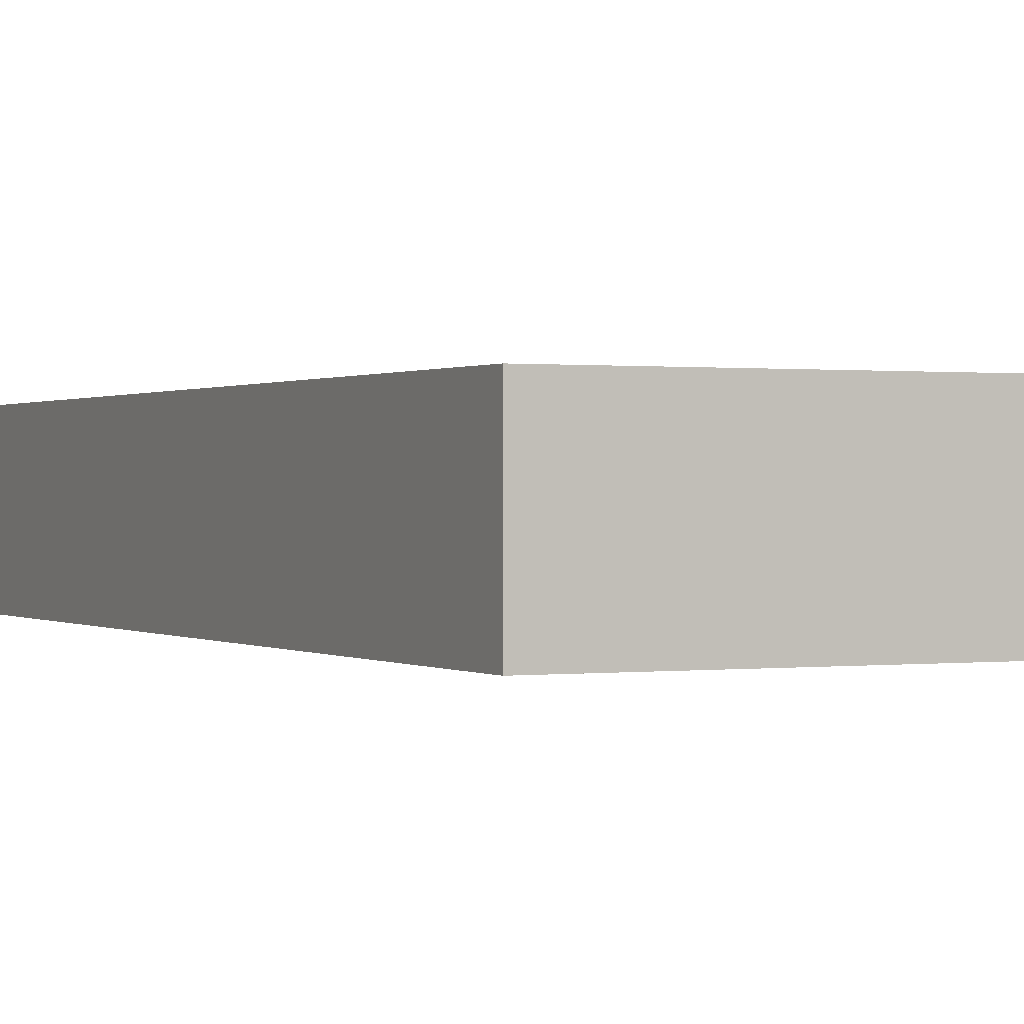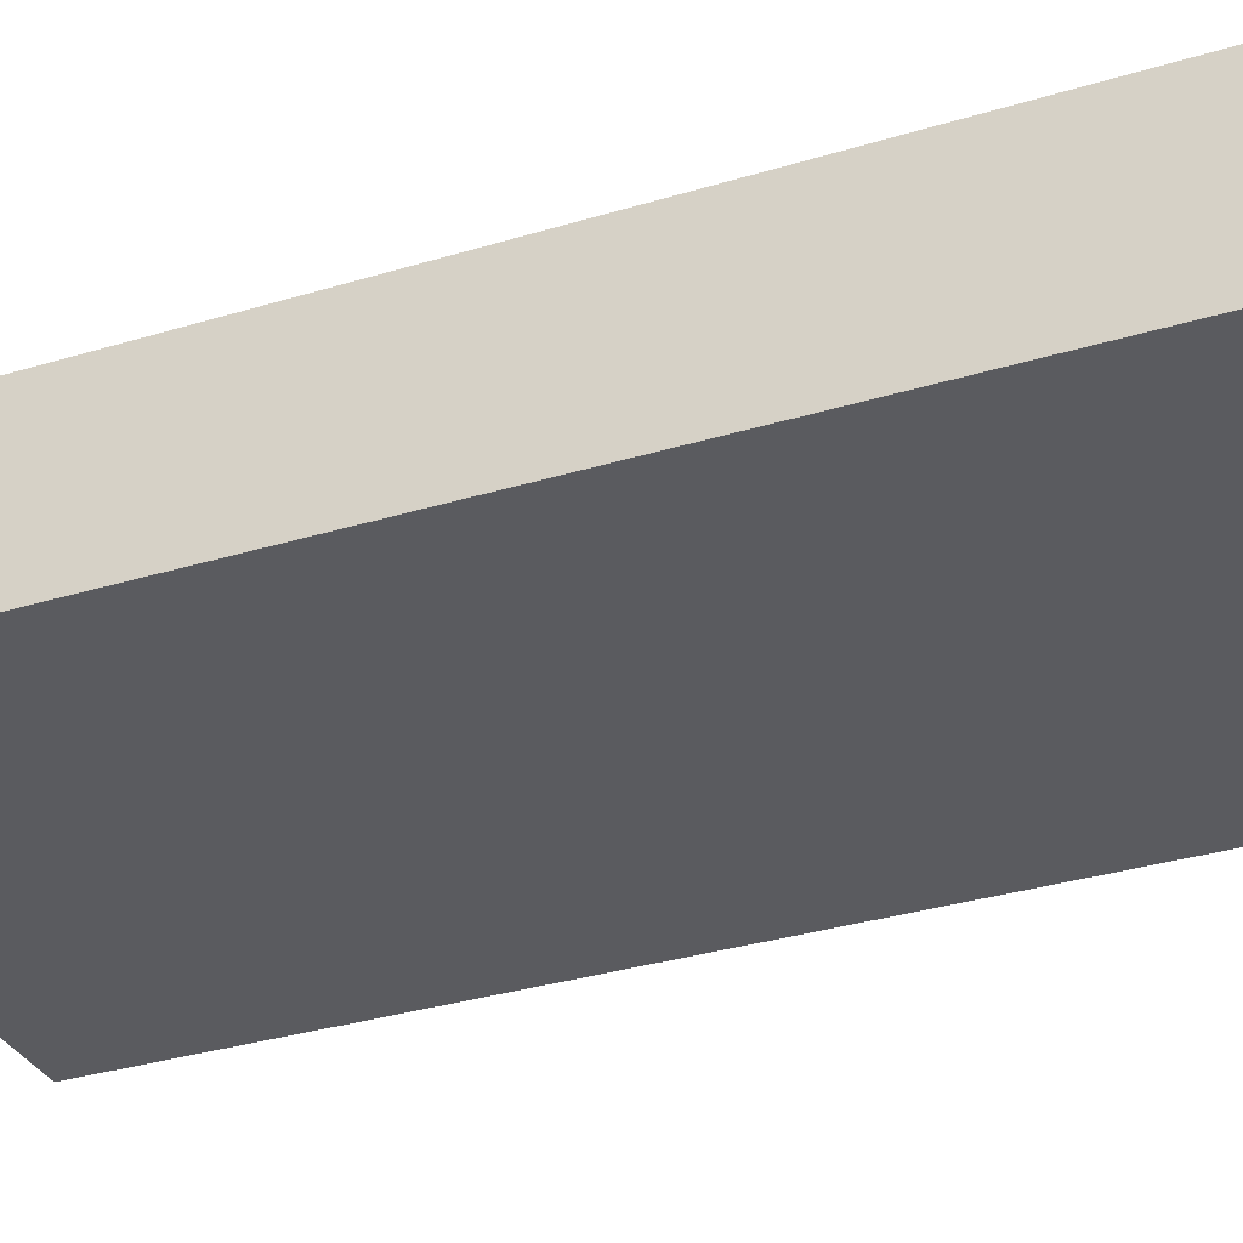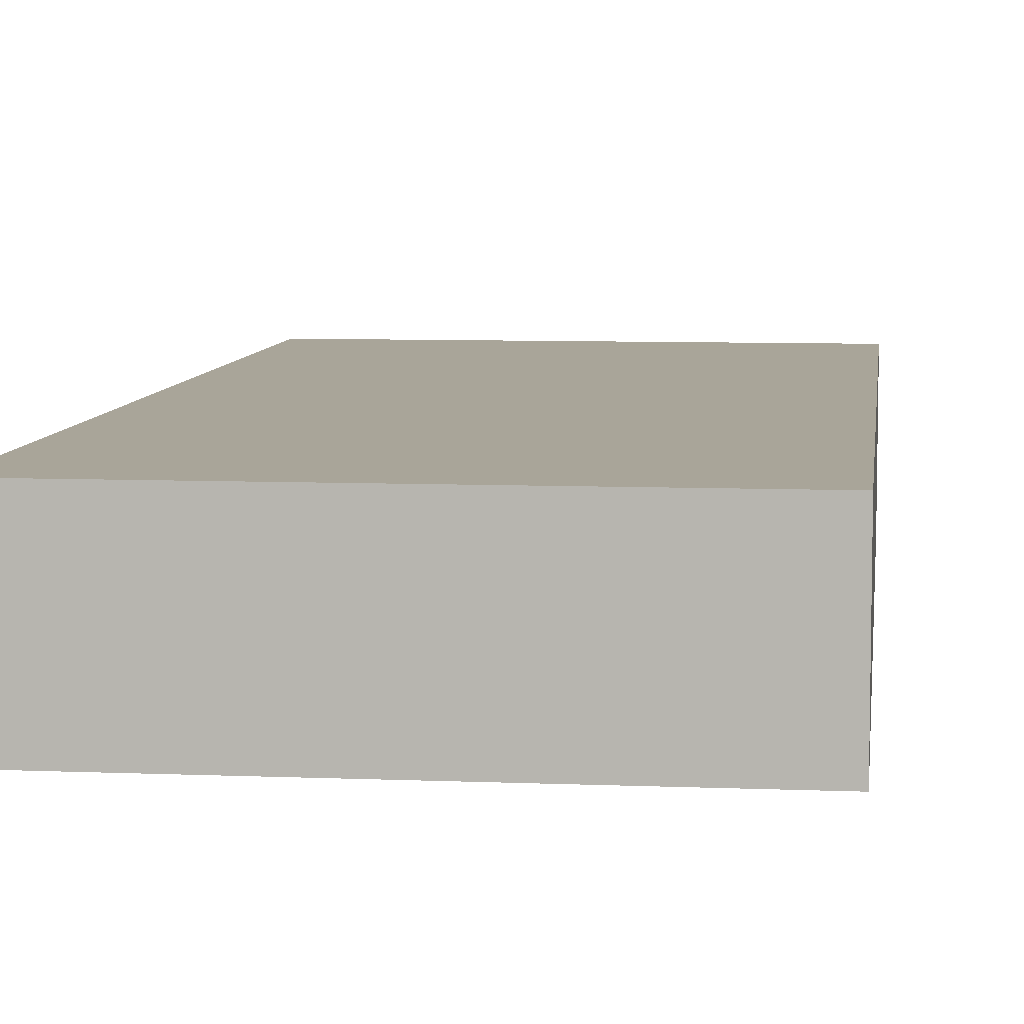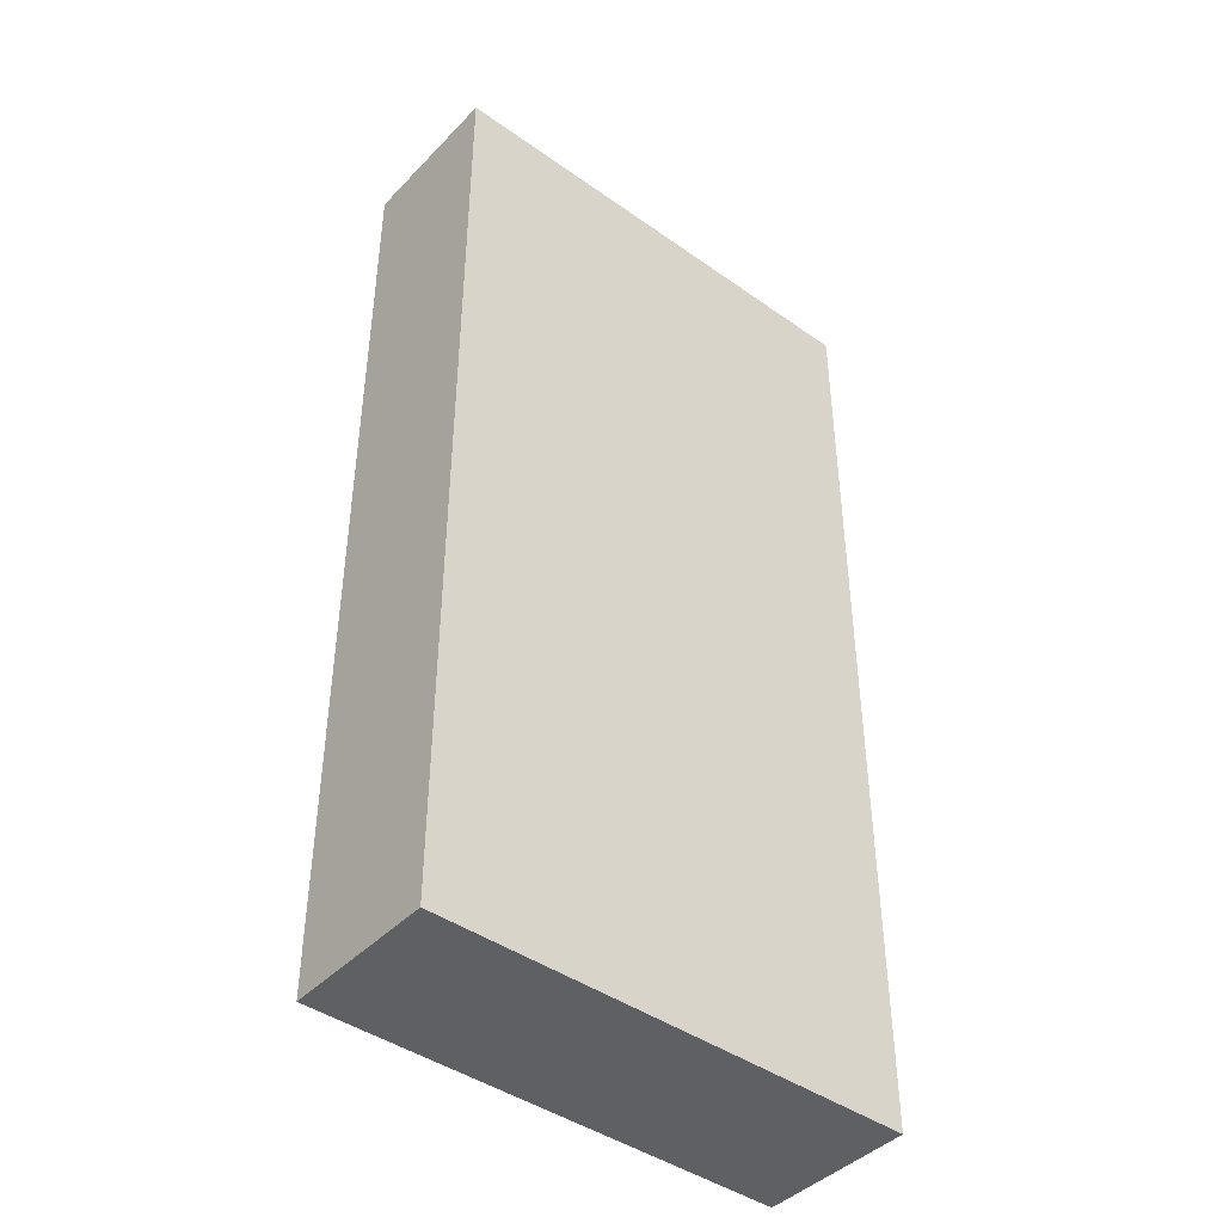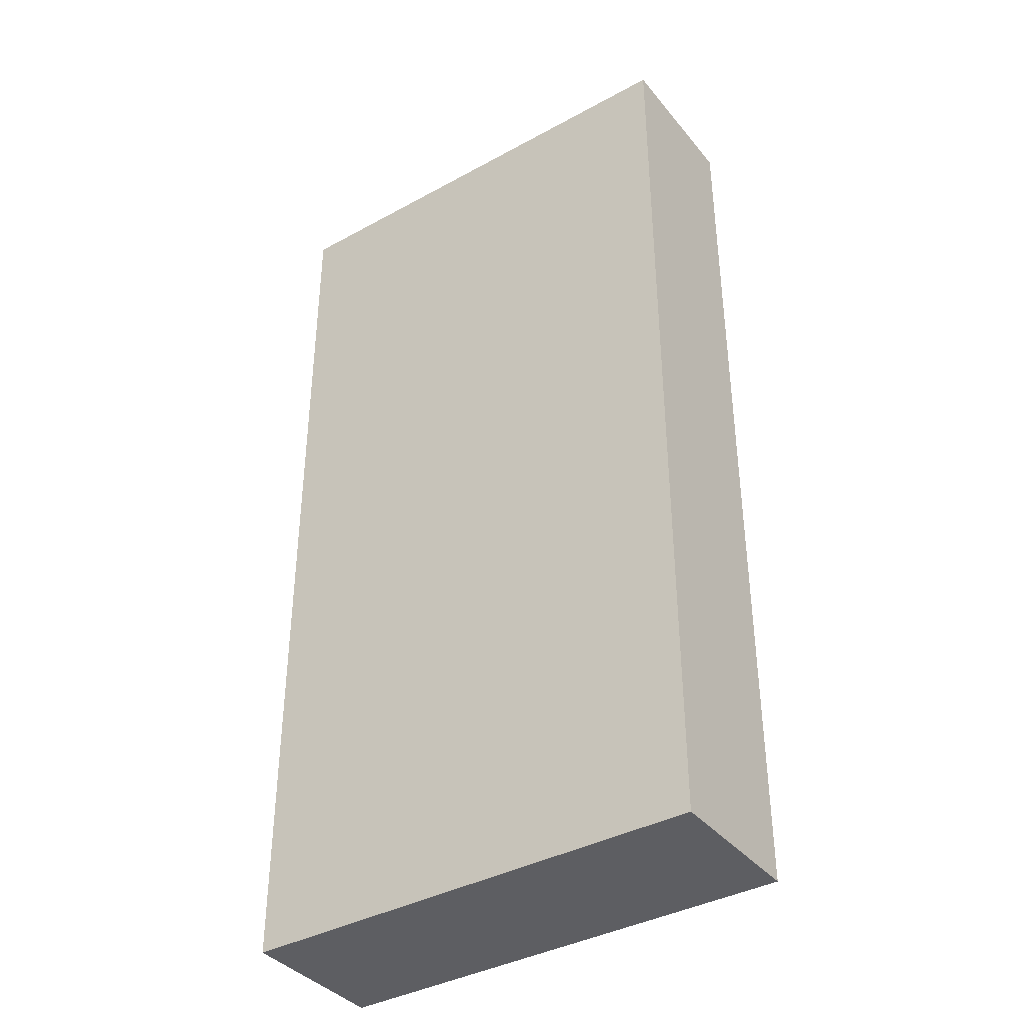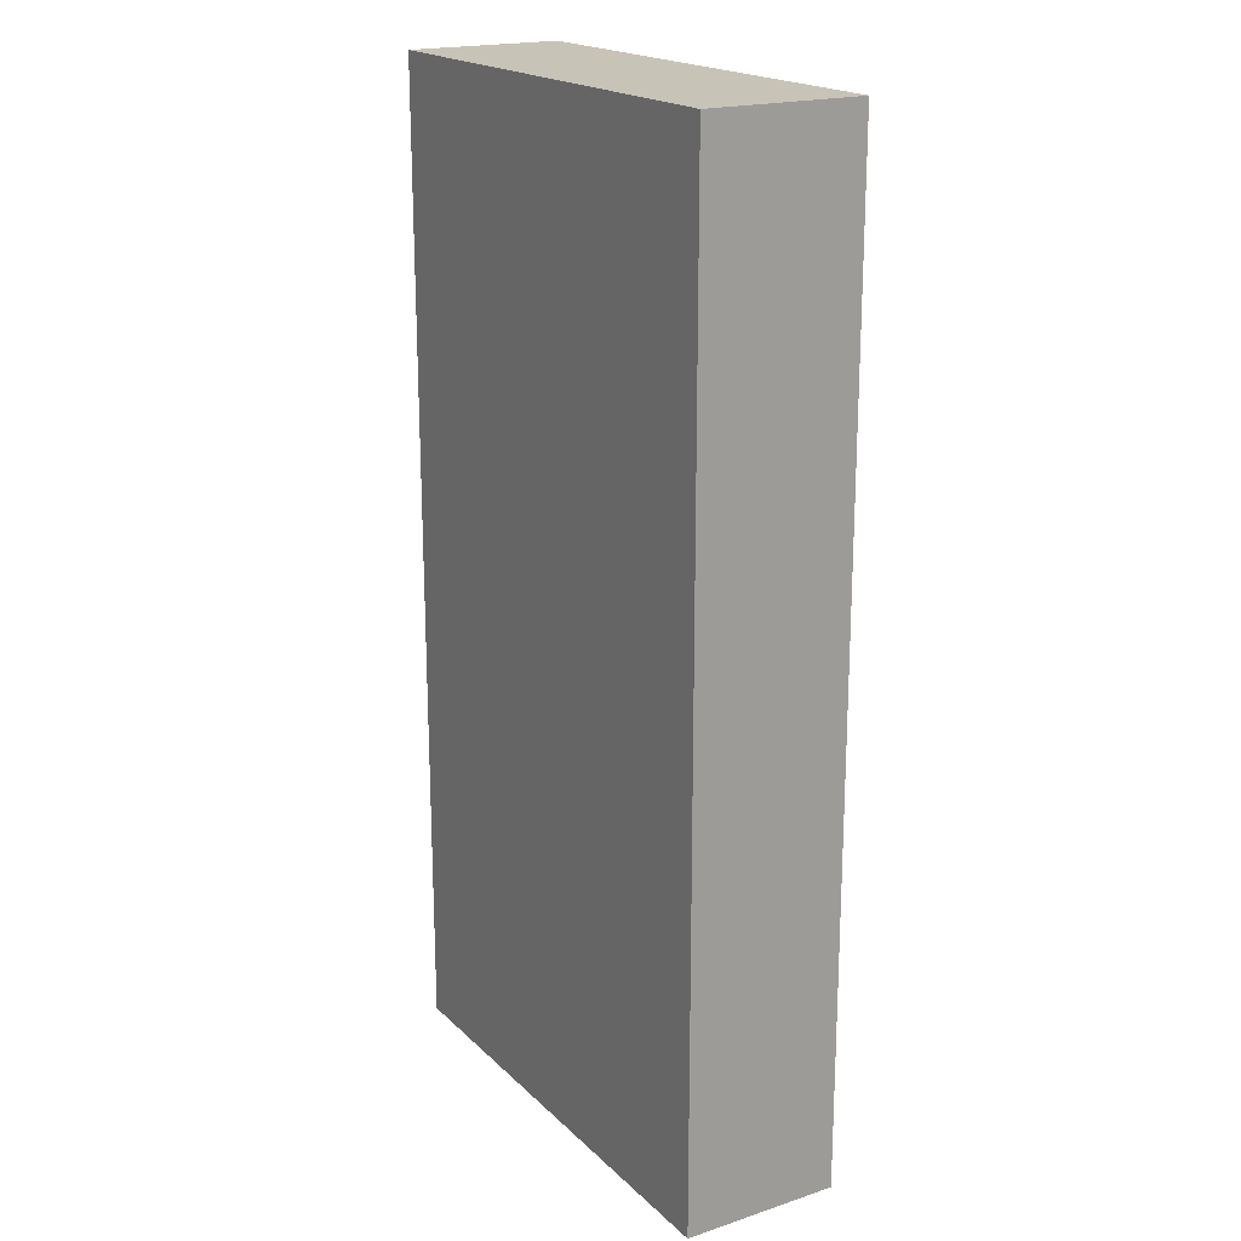
<metadata>
{"format":"obj","ext":"obj","renderer":"f3d","projection":"perspective","resolution":1024,"background":"white","views":[{"elev":0.4,"azim":154.2,"up":"+Y"},{"elev":-33.1,"azim":112.8,"up":"+Y"},{"elev":7.4,"azim":-173.3,"up":"+Y"},{"elev":-43.2,"azim":140.1,"up":"+Z"},{"elev":-38.4,"azim":34.7,"up":"+Z"},{"elev":19.6,"azim":-121.3,"up":"+Z"}]}
</metadata>
<code>
v 0 -0.1413 -6.489
v 0 3.079 -6.489
v 10 3.079 -6.489
v 10 -0.1413 -6.489
v 0 -0.1413 13.76
v 0 -0.1413 -6.489
v 10 -0.1413 -6.489
v 10 -0.1413 13.76
v 0 3.079 13.76
v 0 -0.1413 13.76
v 10 -0.1413 13.76
v 10 3.079 13.76
v 0 3.079 -6.489
v 0 3.079 13.76
v 10 3.079 13.76
v 10 3.079 -6.489
v 10 3.079 -6.489
v 10 3.079 13.76
v 10 -0.1413 13.76
v 10 -0.1413 -6.489
v 0 3.079 13.76
v 0 3.079 -6.489
v 0 -0.1413 -6.489
v 0 -0.1413 13.76
g e5aaf1ae-e315-11ea-9abd-54bf646e7e1f
f 1 2 4
f 4 2 3
g e5ab18be-e315-11ea-84a6-54bf646e7e1f
f 5 6 8
f 8 6 7
g e5ab3fc6-e315-11ea-9883-54bf646e7e1f
f 9 10 12
f 12 10 11
g e5ab66d4-e315-11ea-b7d3-54bf646e7e1f
f 13 14 16
f 16 14 15
g e5ab8dee-e315-11ea-81b3-54bf646e7e1f
f 17 18 20
f 20 18 19
g e5abdc06-e315-11ea-ac00-54bf646e7e1f
f 21 22 24
f 24 22 23

</code>
